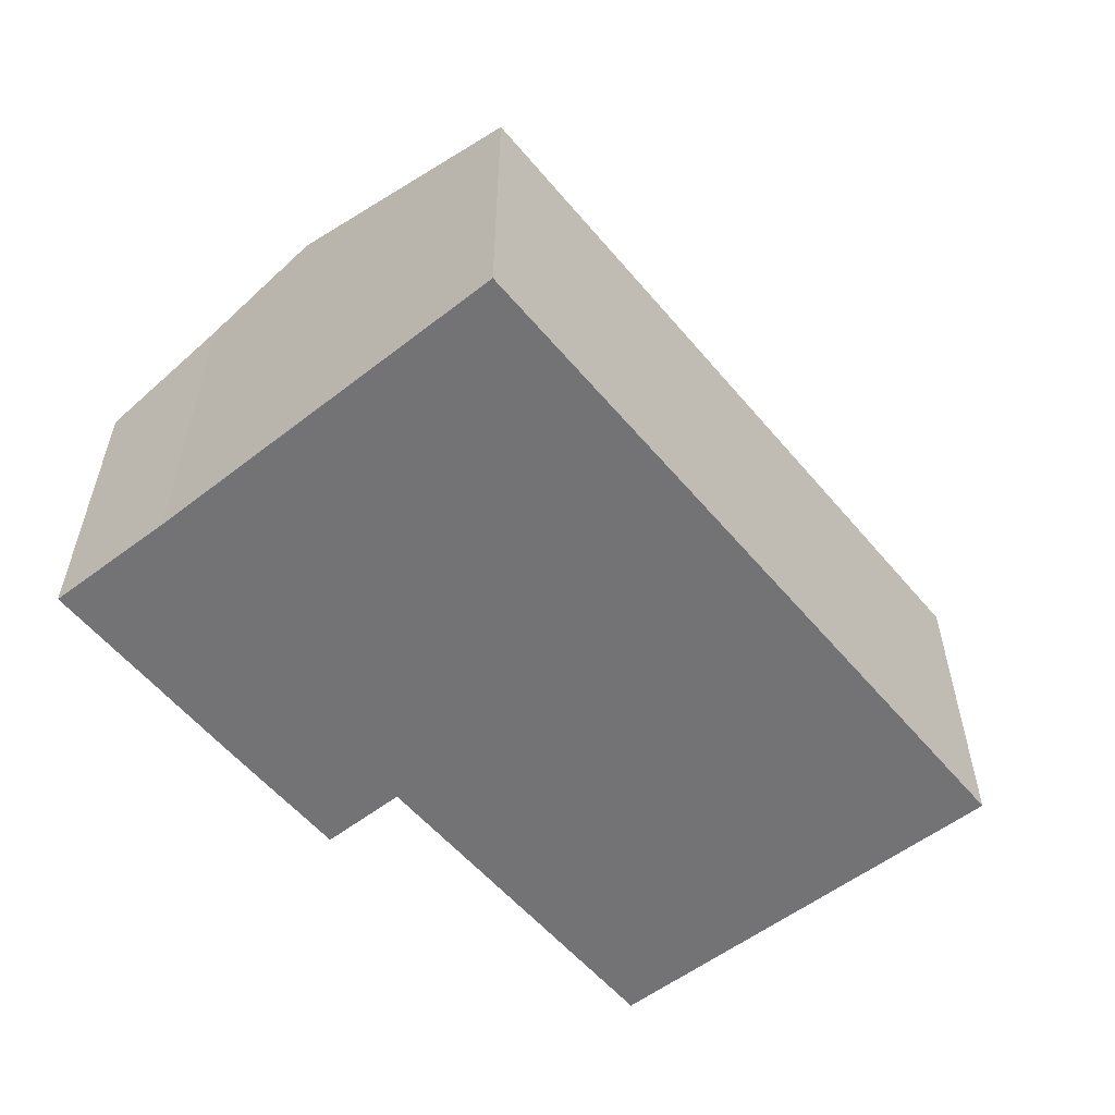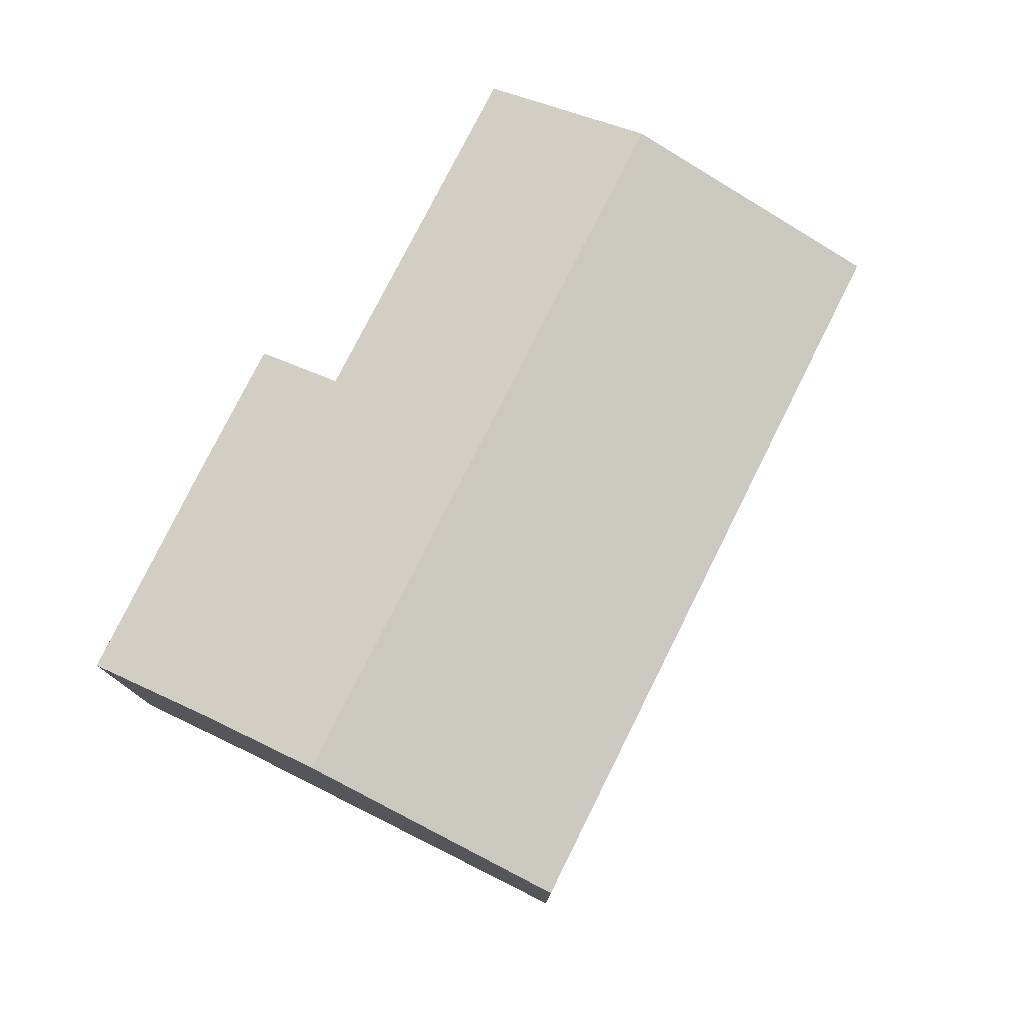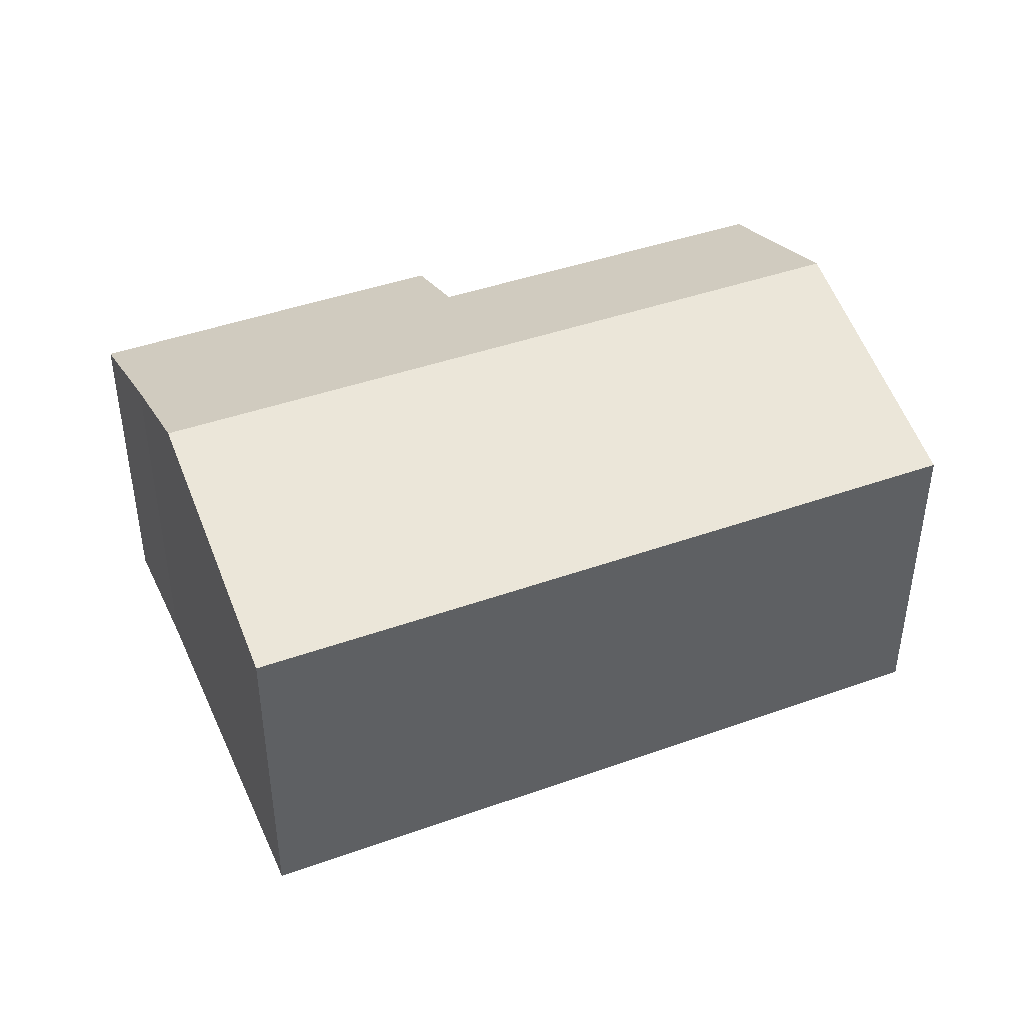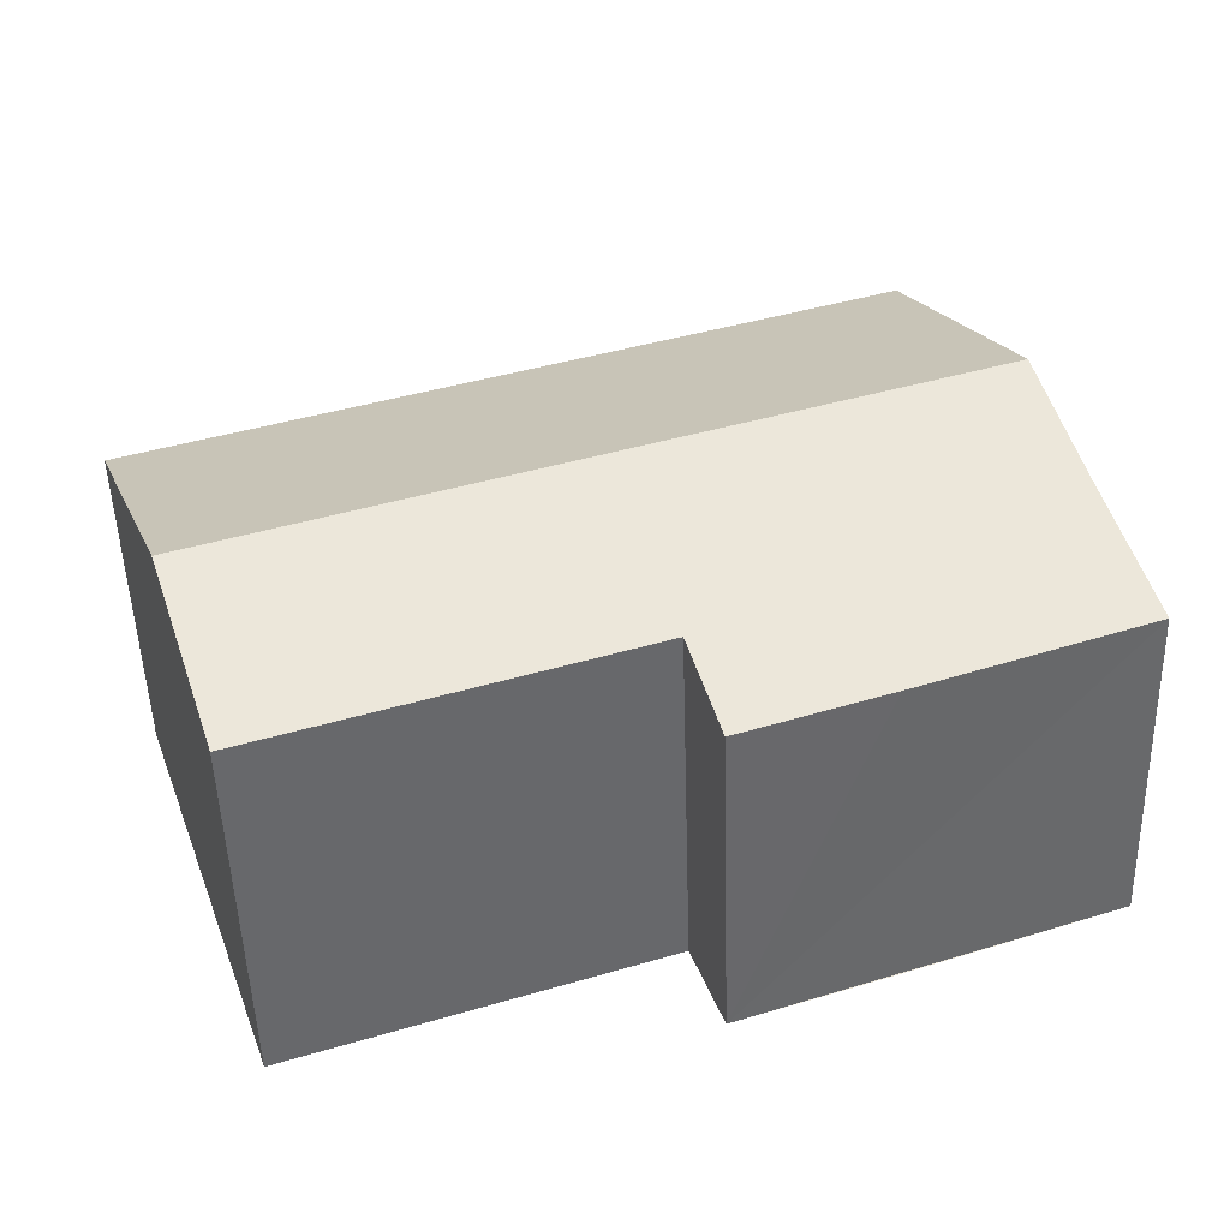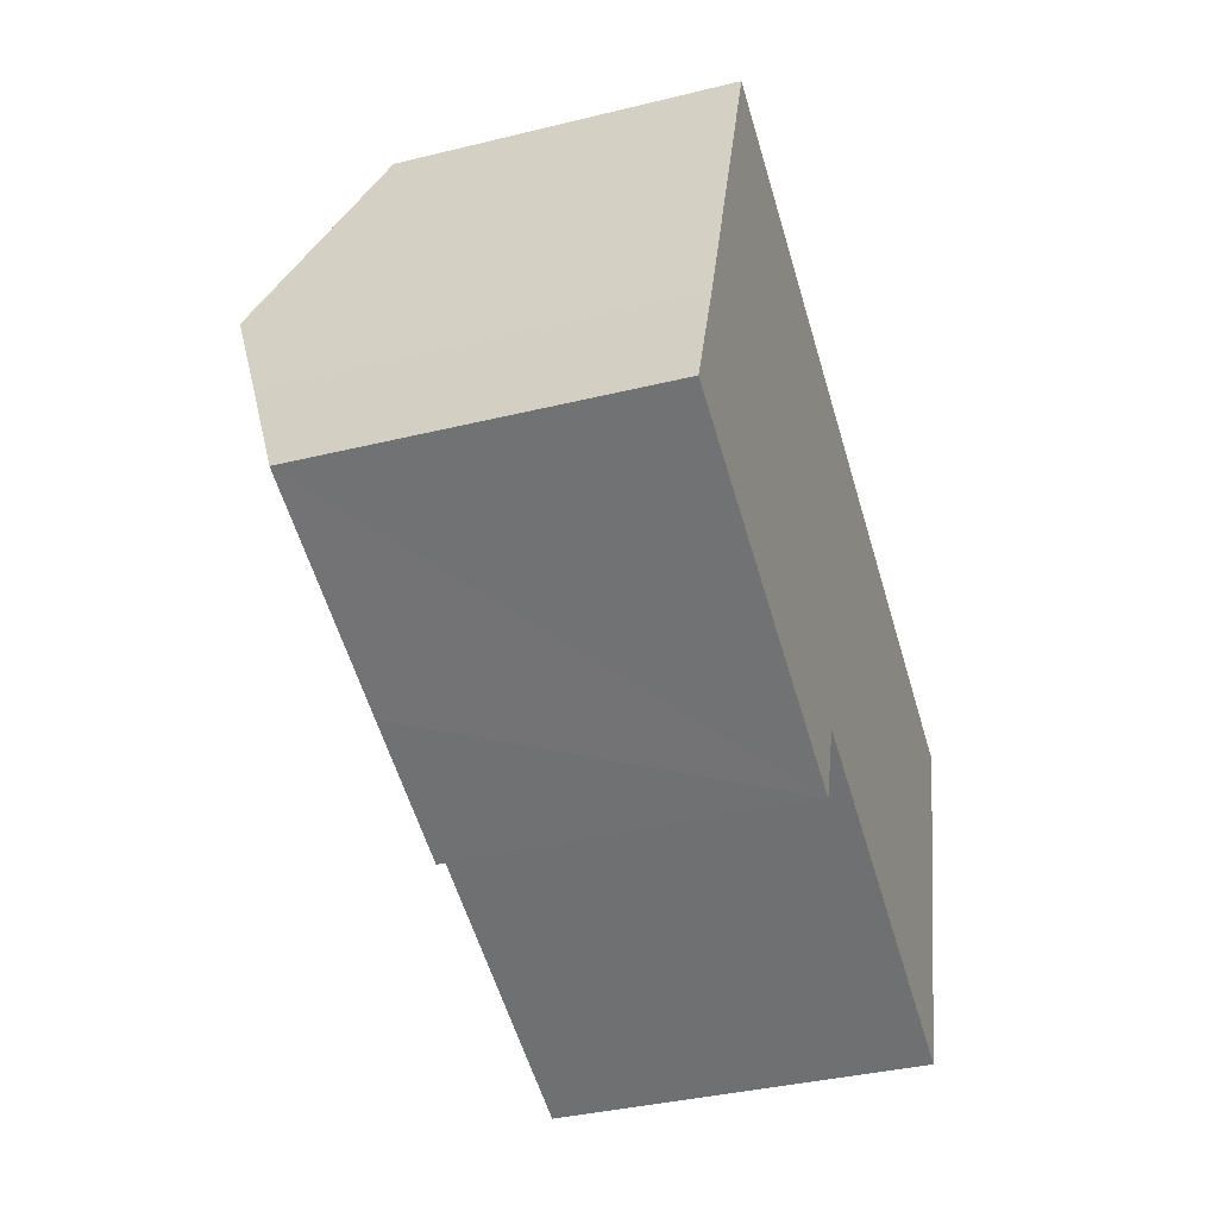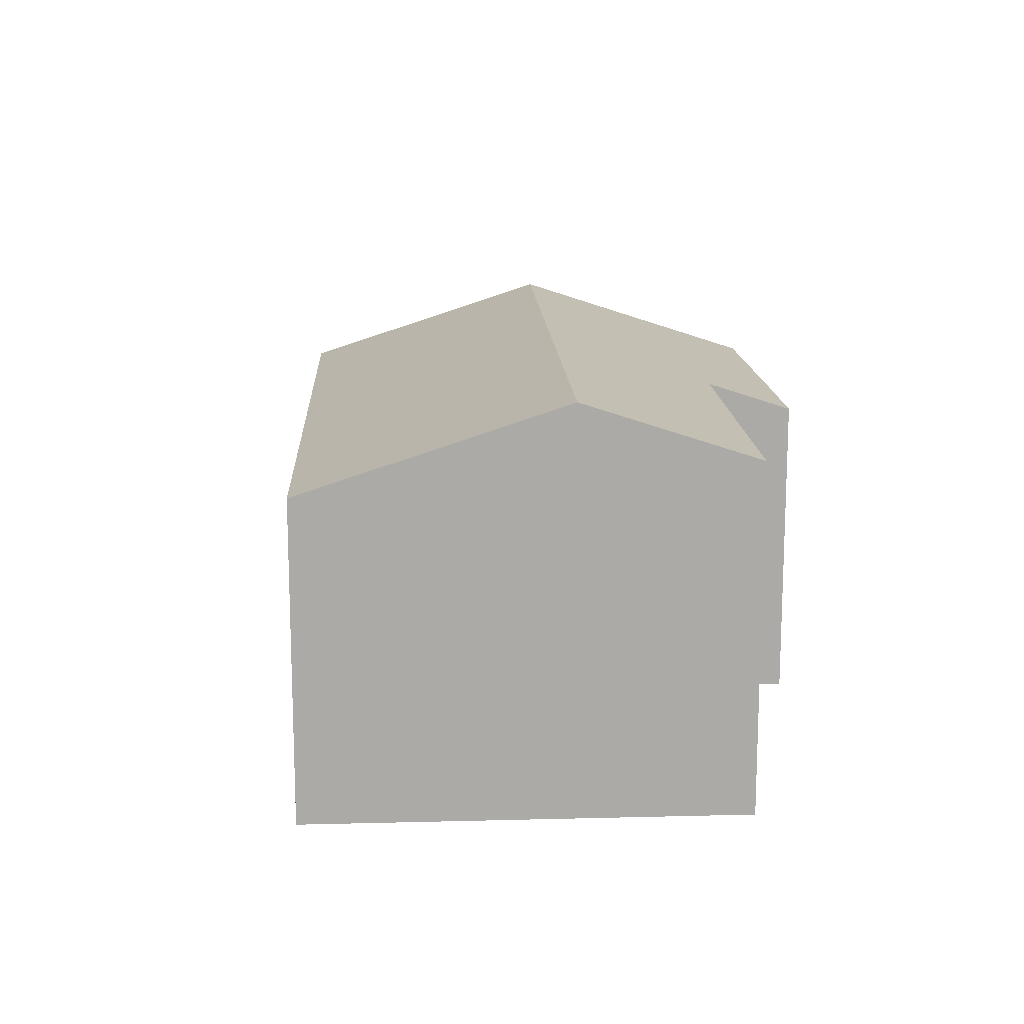
<metadata>
{"format":"obj","ext":"obj","renderer":"f3d","projection":"perspective","resolution":1024,"background":"white","views":[{"elev":-56.0,"azim":-31.7,"up":"+Y"},{"elev":77.3,"azim":-44.4,"up":"+Y"},{"elev":42.5,"azim":-4.1,"up":"+Y"},{"elev":-50.9,"azim":-178.3,"up":"+Z"},{"elev":-37.5,"azim":-72.6,"up":"+Z"},{"elev":14.6,"azim":106.2,"up":"+Y"}]}
</metadata>
<code>
v  17.88 9.147 0.035
v  3.908 7.203 11.15
v  19.86 7.203 5.662
v  1.961 9.147 5.514
v  1.036 8.223 2.833
v  4.881 7.212 -1.769
v  0 7.24 4.433e-16
v  8.644 7.862 -0.958
v  7.982 7.207 -2.855
v  16.57 7.863 -3.682
v  16.57 2.255e-16 -3.682
v  8.644 5.866e-17 -0.958
v  7.982 1.748e-16 -2.855
v  0 0 0
v  4.881 1.083e-16 -1.769
v  17.88 -2.143e-18 0.035
v  19.86 -3.467e-16 5.662
v  1.036 -1.735e-16 2.833
v  3.908 -6.829e-16 11.15
v  1.961 -3.376e-16 5.514
g defaultobject
f 1 2 3
f 2 1 4
f 5 6 7
f 6 5 4
f 6 4 8
f 8 4 1
f 6 8 9
f 8 1 10
f 11 8 10
f 8 11 12
f 13 6 9
f 6 13 7
f 7 13 14
f 14 13 15
f 12 9 8
f 9 12 13
f 1 11 10
f 11 1 3
f 11 3 16
f 16 3 17
f 7 18 5
f 18 7 14
f 18 4 5
f 4 18 2
f 2 18 19
f 19 18 20
f 19 3 2
f 3 19 17
f 15 18 14
f 18 15 20
f 20 15 19
f 19 15 17
f 17 15 12
f 12 15 13
f 17 12 16
f 16 12 11

</code>
